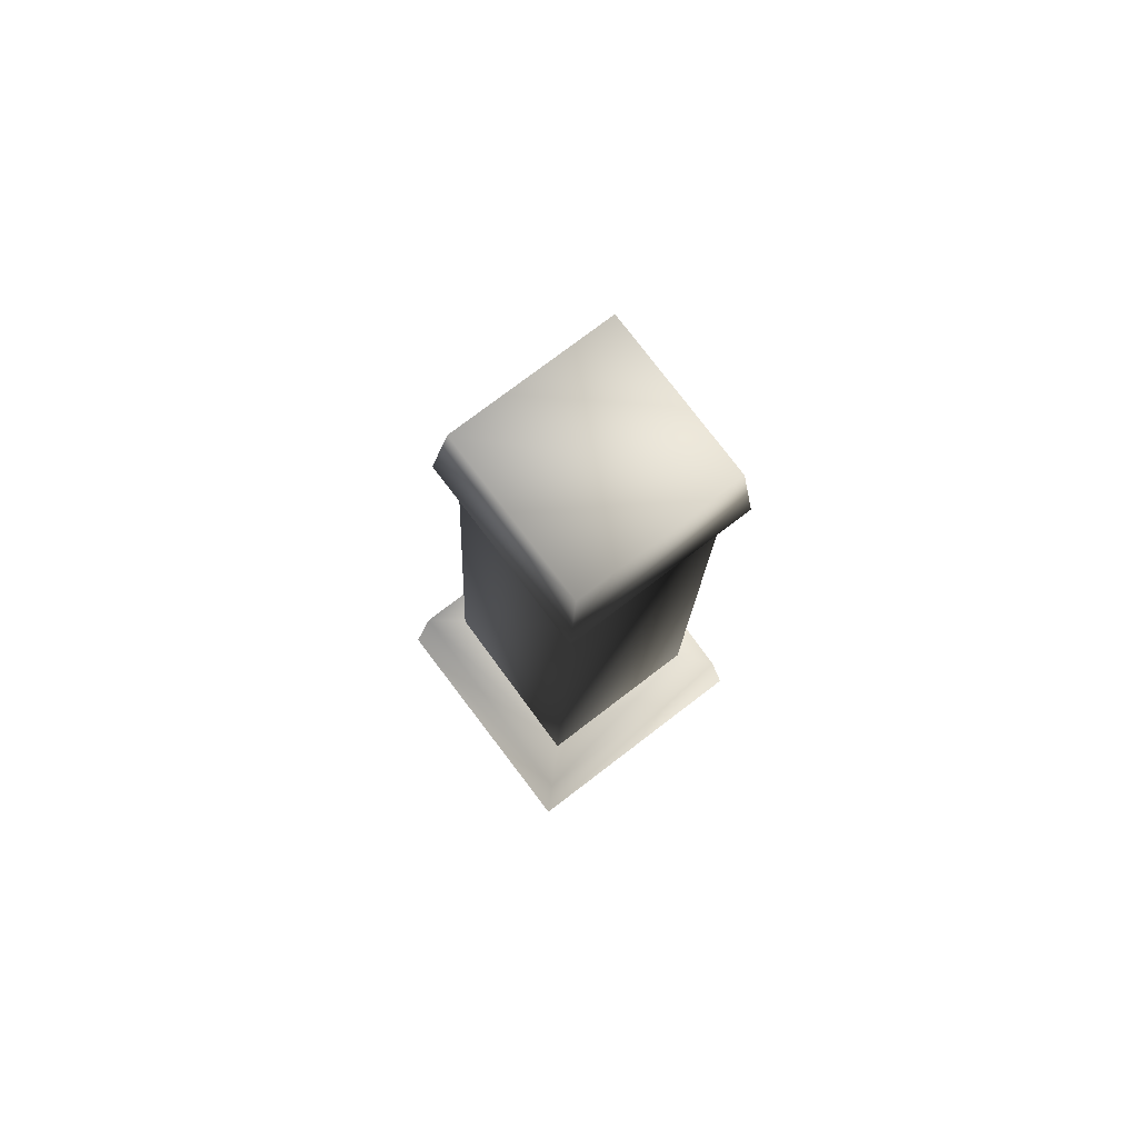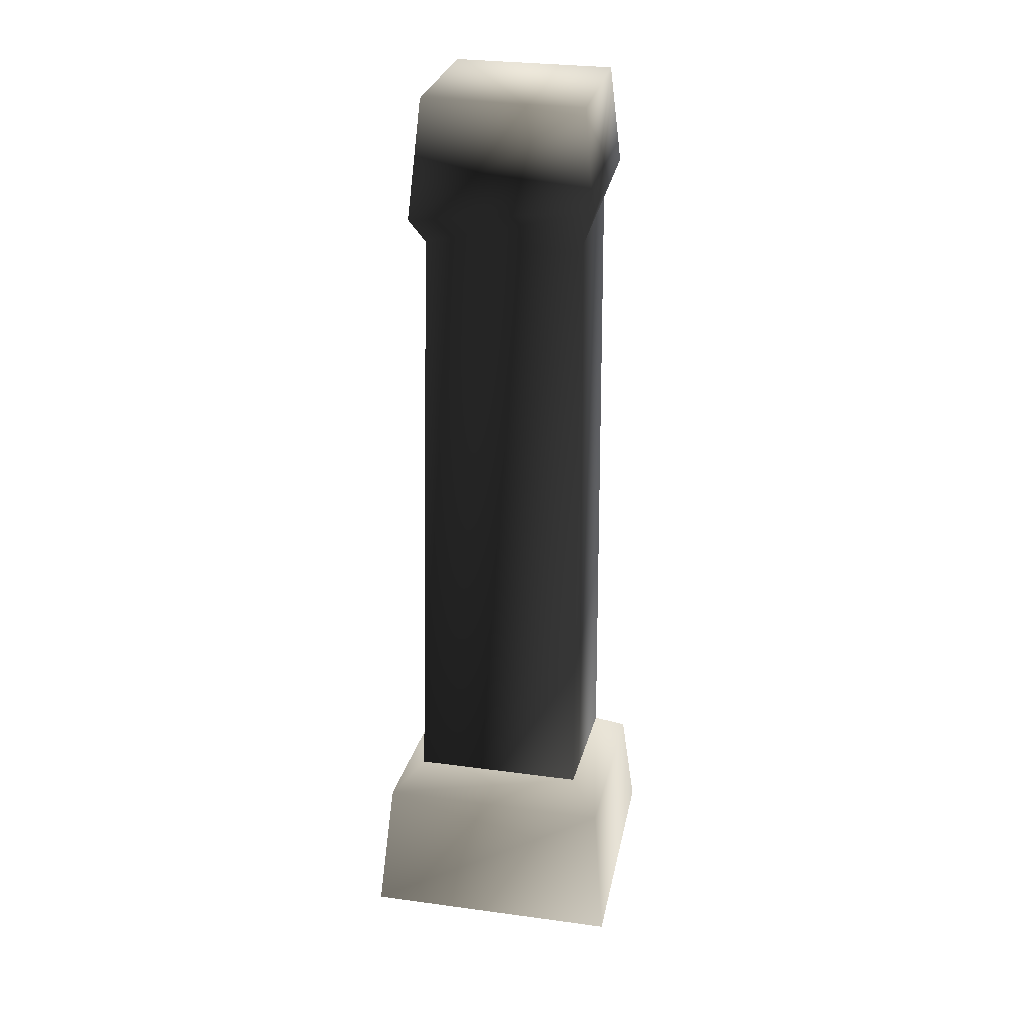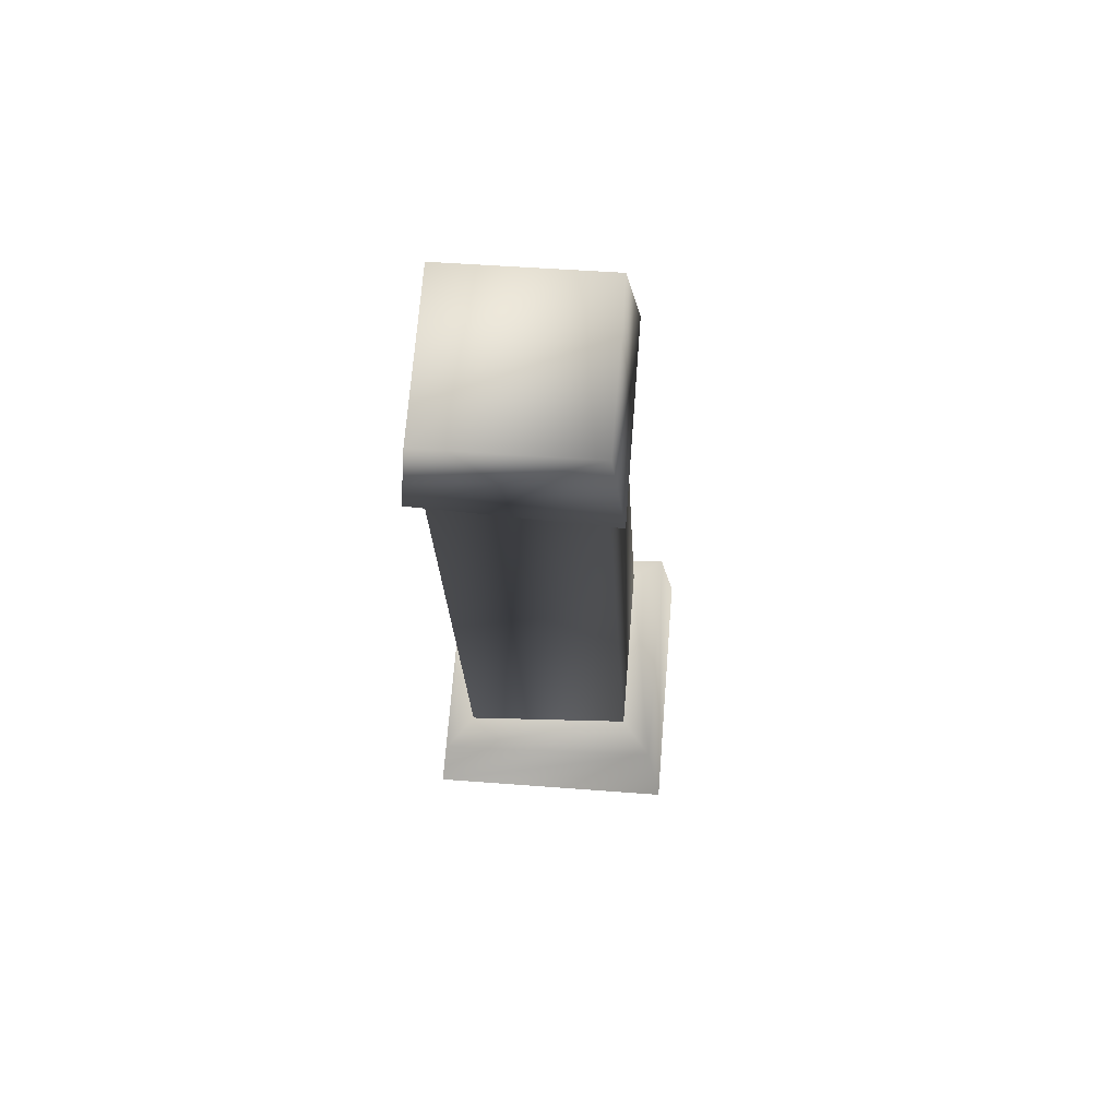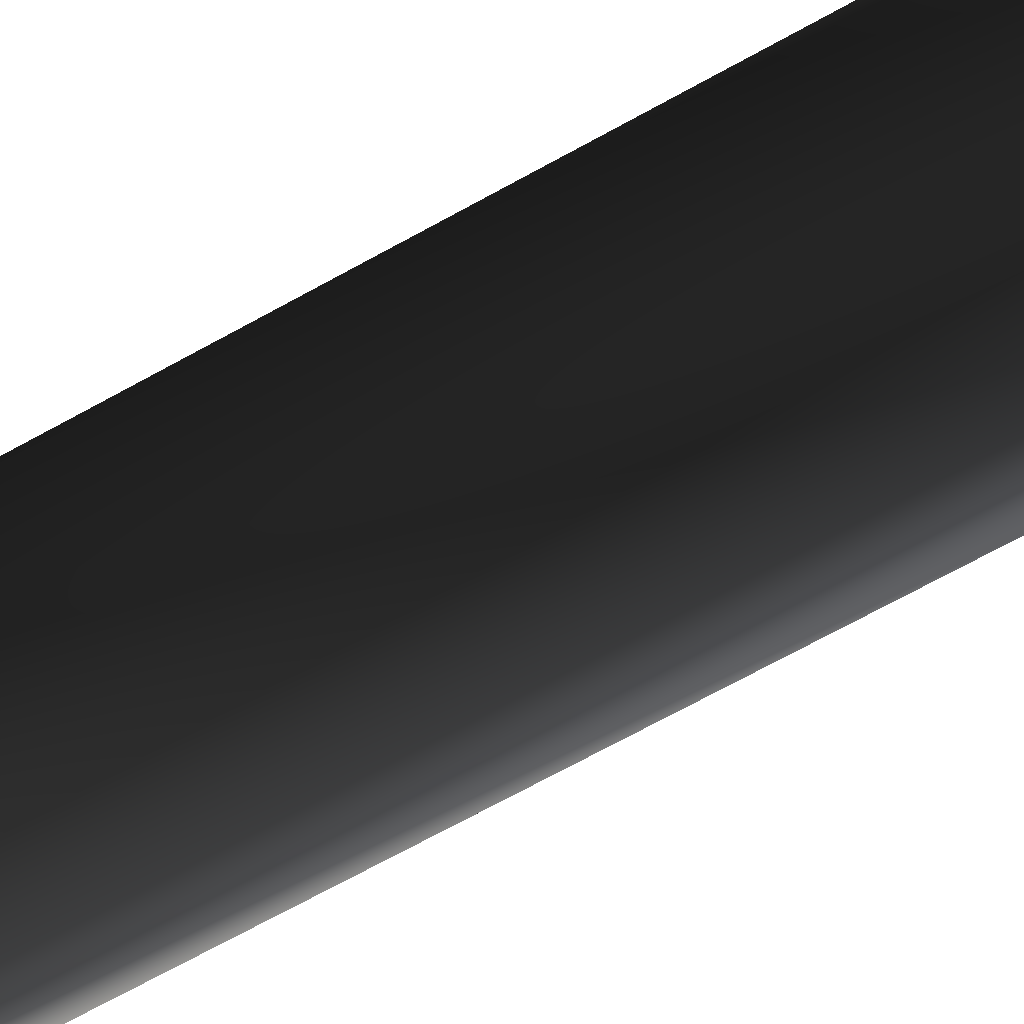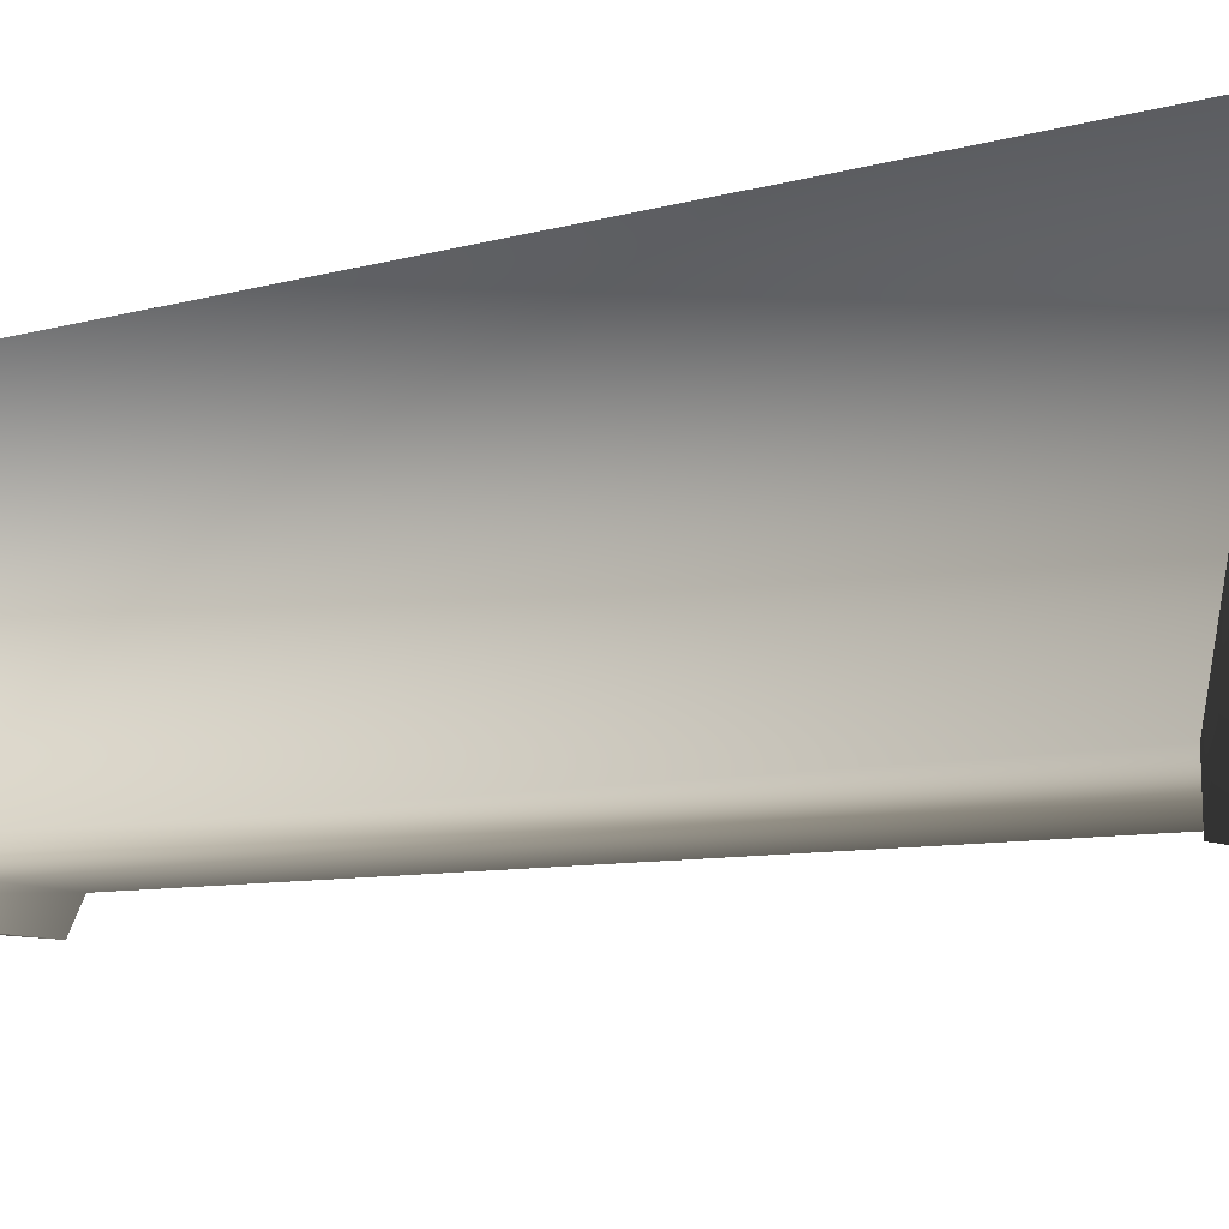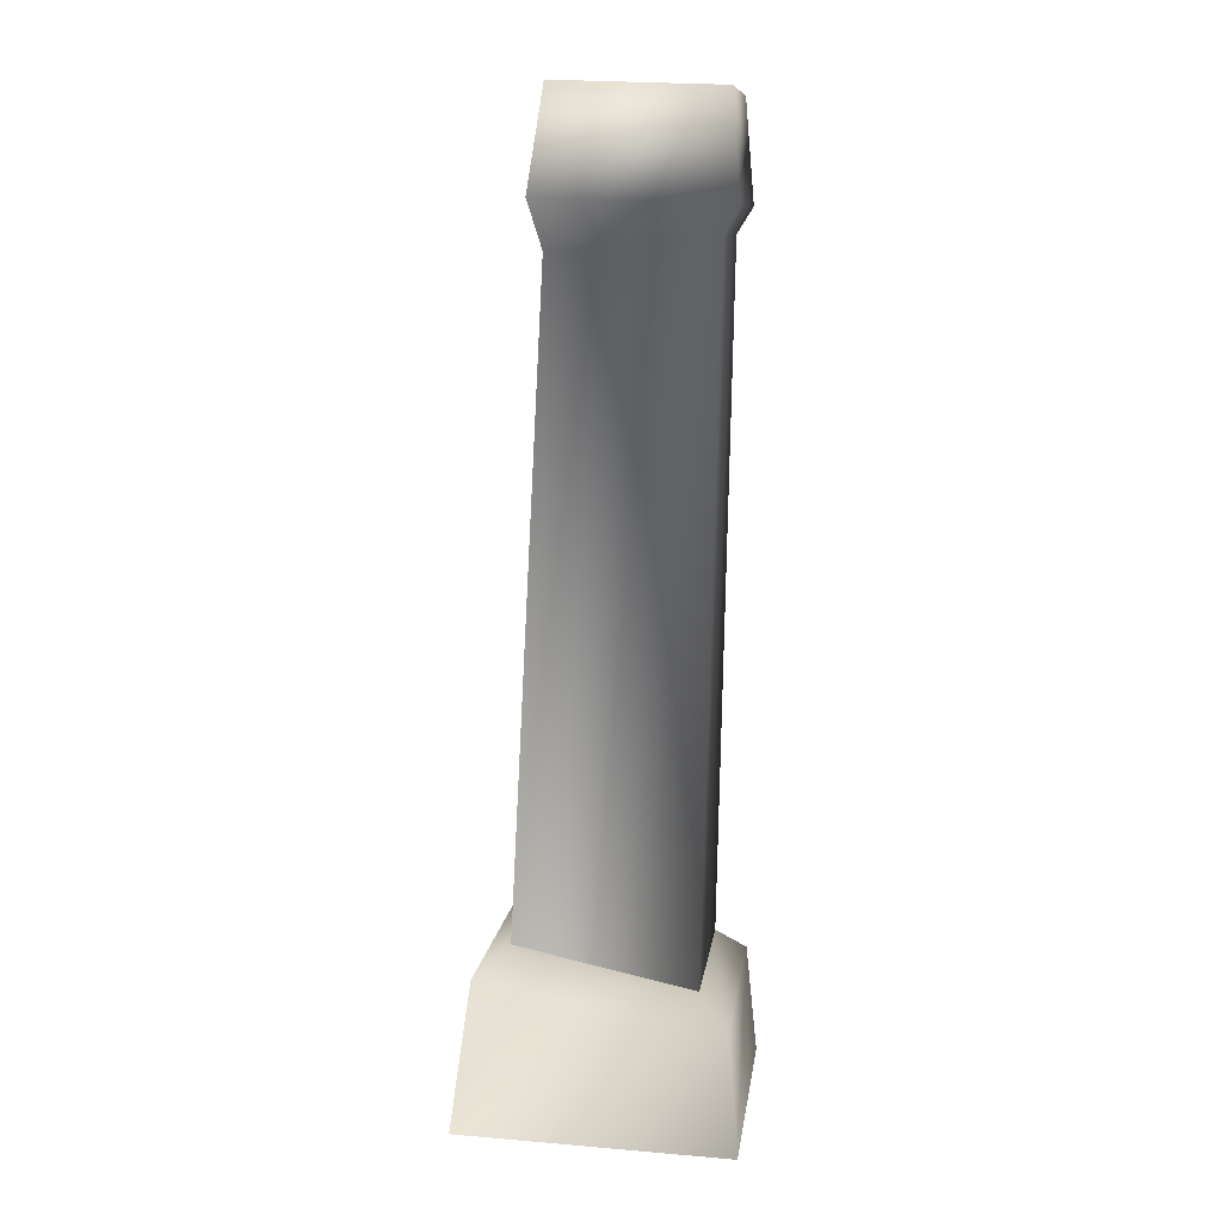
<metadata>
{"format":"obj","ext":"obj","renderer":"f3d","projection":"perspective","resolution":1024,"background":"white","views":[{"elev":76.2,"azim":-37.4,"up":"+Y"},{"elev":29.6,"azim":-168.8,"up":"+Y"},{"elev":70.9,"azim":94.6,"up":"+Y"},{"elev":75.4,"azim":-118.8,"up":"+Z"},{"elev":-9.9,"azim":-46.4,"up":"+Z"},{"elev":10.3,"azim":-82.5,"up":"+Y"}]}
</metadata>
<code>
v -0.73 5.66 -0.4182
v -0.73 5.615 0.8627
v -0.6513 6.308 0.8081
v 0.4731 6.308 0.8081
v 0.4731 6.347 -0.3155
v -0.6513 6.347 -0.3155
v -0.6513 6.308 0.8081
v -1.009 -0.1932 -0.9068
v 0.8306 -0.2574 0.9315
v 0.8306 -0.1932 -0.9068
v -1.009 -0.2574 0.9315
v -0.6513 6.347 -0.3155
v 0.4731 6.347 -0.3155
v 0.5518 5.523 -0.423
v -0.73 5.66 -0.4182
v 0.4731 6.347 -0.3155
v 0.4731 6.308 0.8081
v 0.5518 5.615 0.8627
v 0.5518 5.523 -0.423
v 0.4731 6.308 0.8081
v -0.6513 6.308 0.8081
v -0.73 5.615 0.8627
v 0.5518 5.615 0.8627
v 0.7321 0.804 -0.7734
v 0.7321 0.5304 0.8604
v 0.8306 -0.2574 0.9315
v 0.8306 -0.1932 -0.9068
v -0.9103 0.804 -0.7734
v -1.009 -0.1932 -0.9068
v -0.9103 0.5304 0.8604
v -1.009 -0.2574 0.9315
v -0.6974 0.9777 -0.5517
v 0.5192 0.9777 -0.5517
v 0.7321 0.804 -0.7734
v -0.9103 0.804 -0.7734
v 0.7321 0.5304 0.8604
v 0.5192 0.719 0.6565
v -0.9103 0.5304 0.8604
v -0.6974 0.719 0.6565
v 0.454 5.439 0.7587
v -0.6322 5.439 0.7587
v -0.6974 0.719 0.6565
v 0.5192 0.719 0.6565
v 0.454 5.34 -0.3316
v 0.5192 0.9777 -0.5517
v -0.6322 5.34 -0.3316
v -0.6974 0.9777 -0.5517
v 0.5518 5.615 0.8627
v -0.73 5.615 0.8627
v -0.6322 5.439 0.7587
v 0.454 5.439 0.7587
v 0.5518 5.523 -0.423
v 0.454 5.34 -0.3316
v -0.73 5.66 -0.4182
v -0.6322 5.34 -0.3316
v -0.6513 6.347 -0.3155
g GARDENARCHLEFTPOST
o GARDENARCHLEFTPOST0
f 1 2 3
f 4 5 6
f 6 7 4
f 8 9 10
f 8 11 9
f 12 13 14
f 14 15 12
f 16 17 18
f 18 19 16
f 20 21 22
f 22 23 20
f 24 25 26
f 26 27 24
f 28 24 27
f 27 29 28
f 30 28 29
f 29 31 30
f 25 30 31
f 31 26 25
f 32 33 34
f 34 35 32
f 36 34 33
f 33 37 36
f 38 36 37
f 37 39 38
f 35 38 39
f 39 32 35
f 40 41 42
f 42 43 40
f 44 40 43
f 43 45 44
f 46 44 45
f 45 47 46
f 41 46 47
f 47 42 41
f 48 49 50
f 50 51 48
f 52 48 51
f 51 53 52
f 54 52 53
f 53 55 54
f 49 54 55
f 55 50 49
f 3 56 1

</code>
